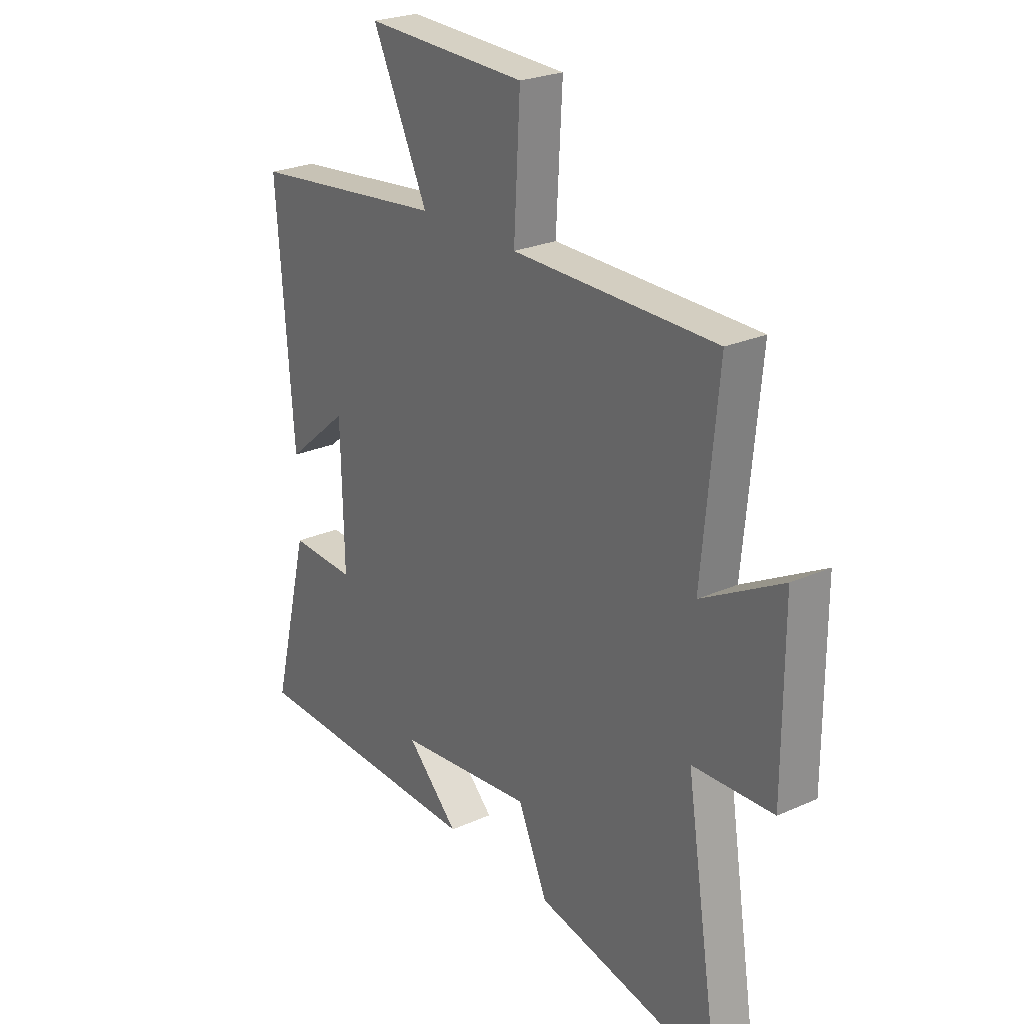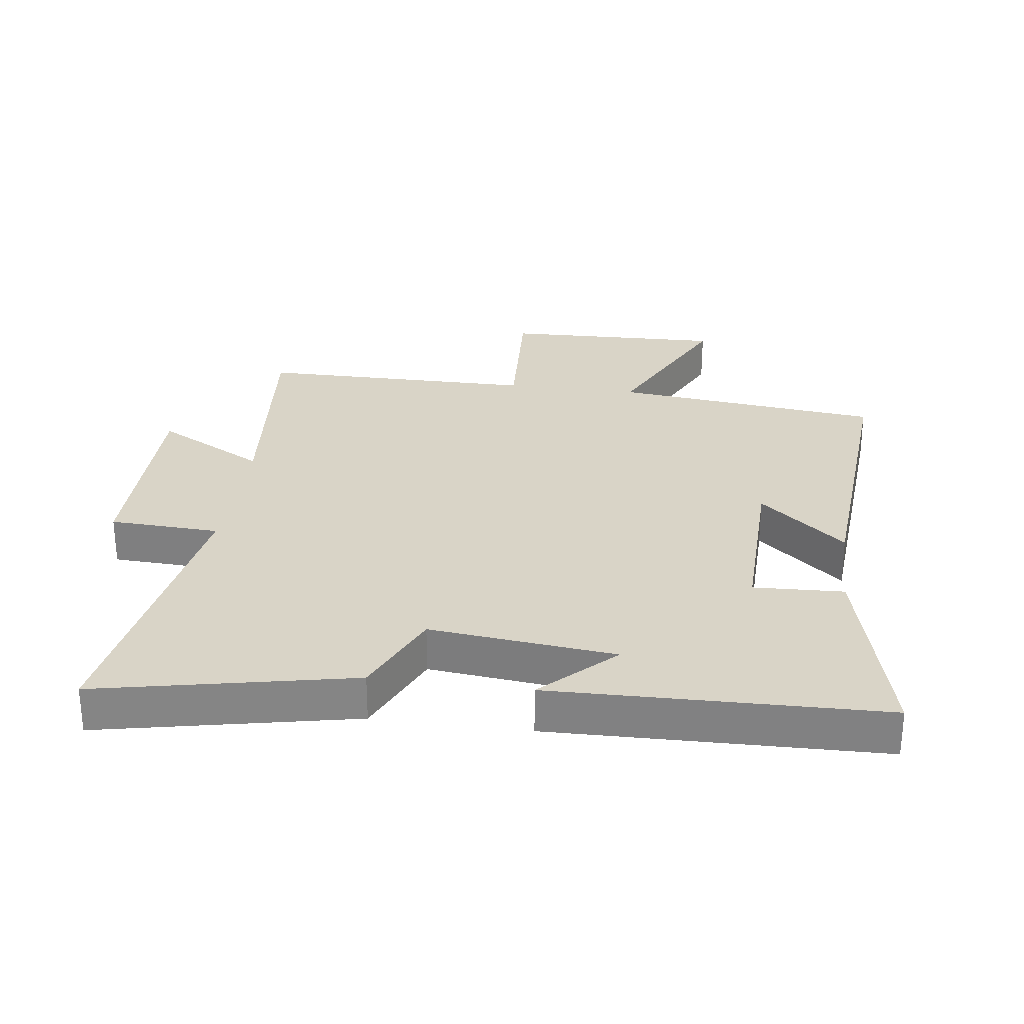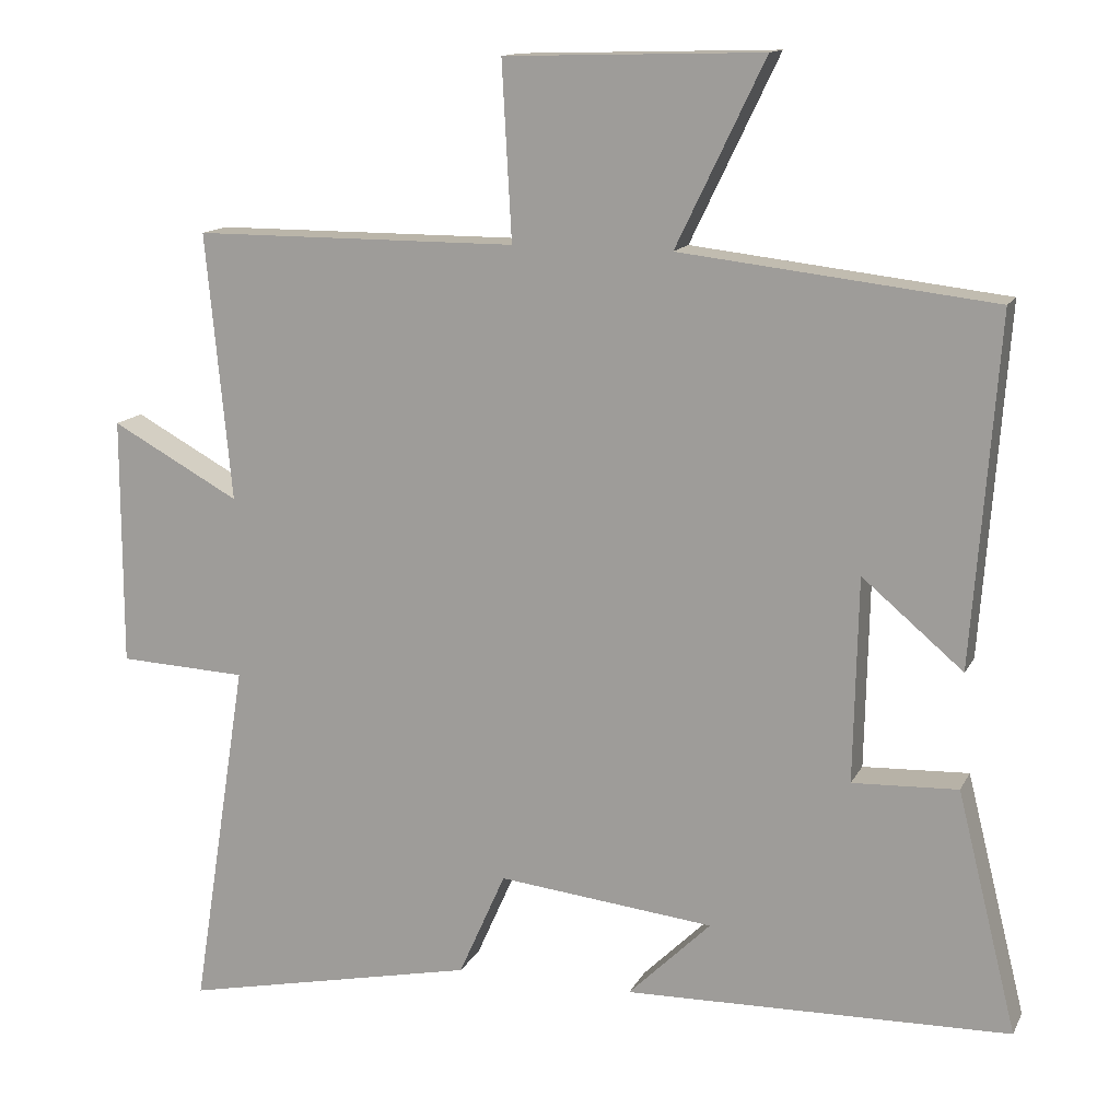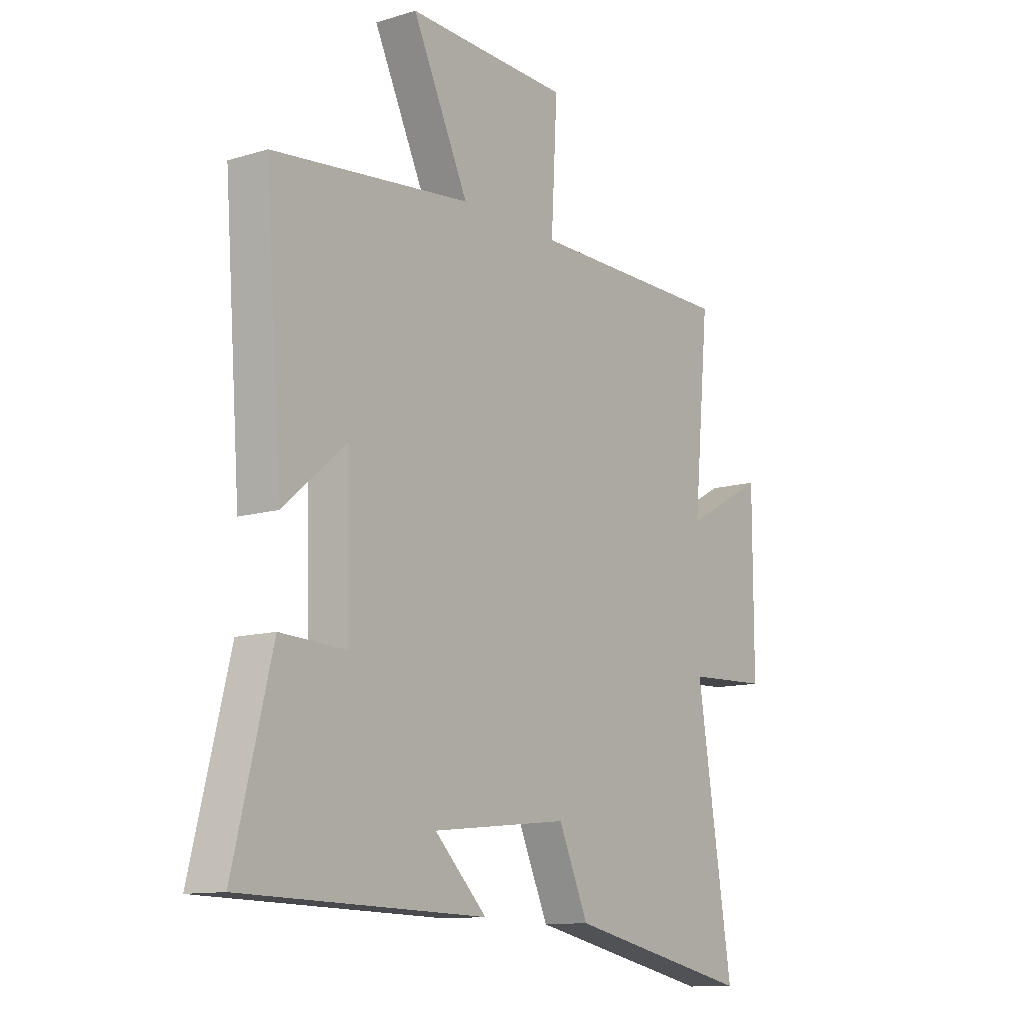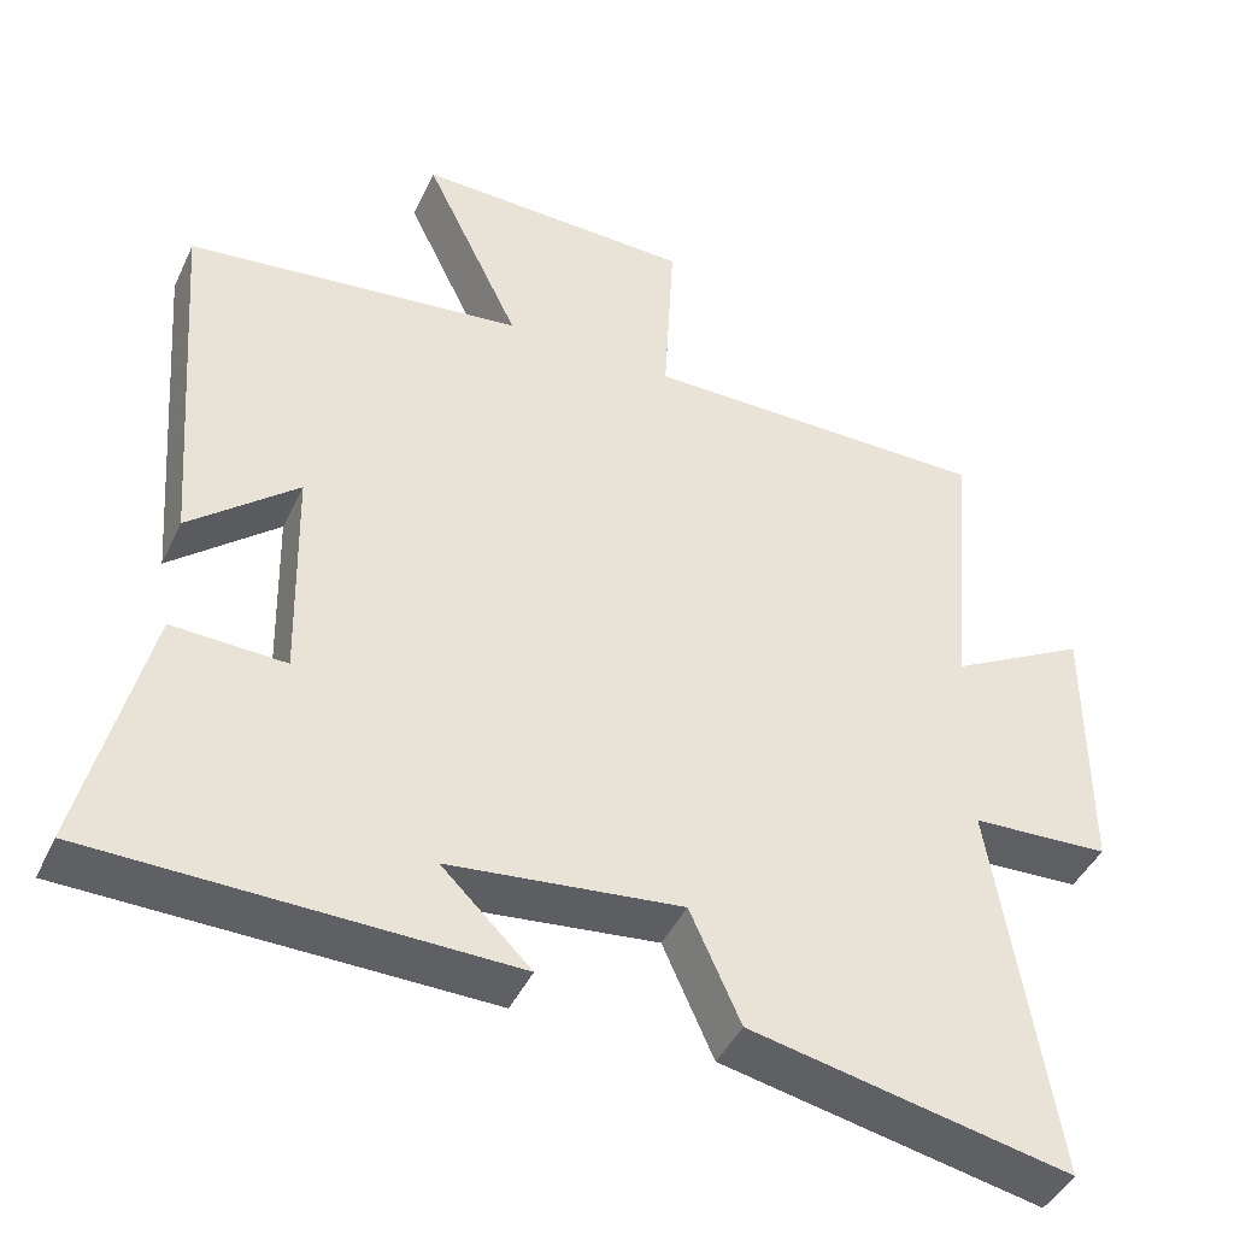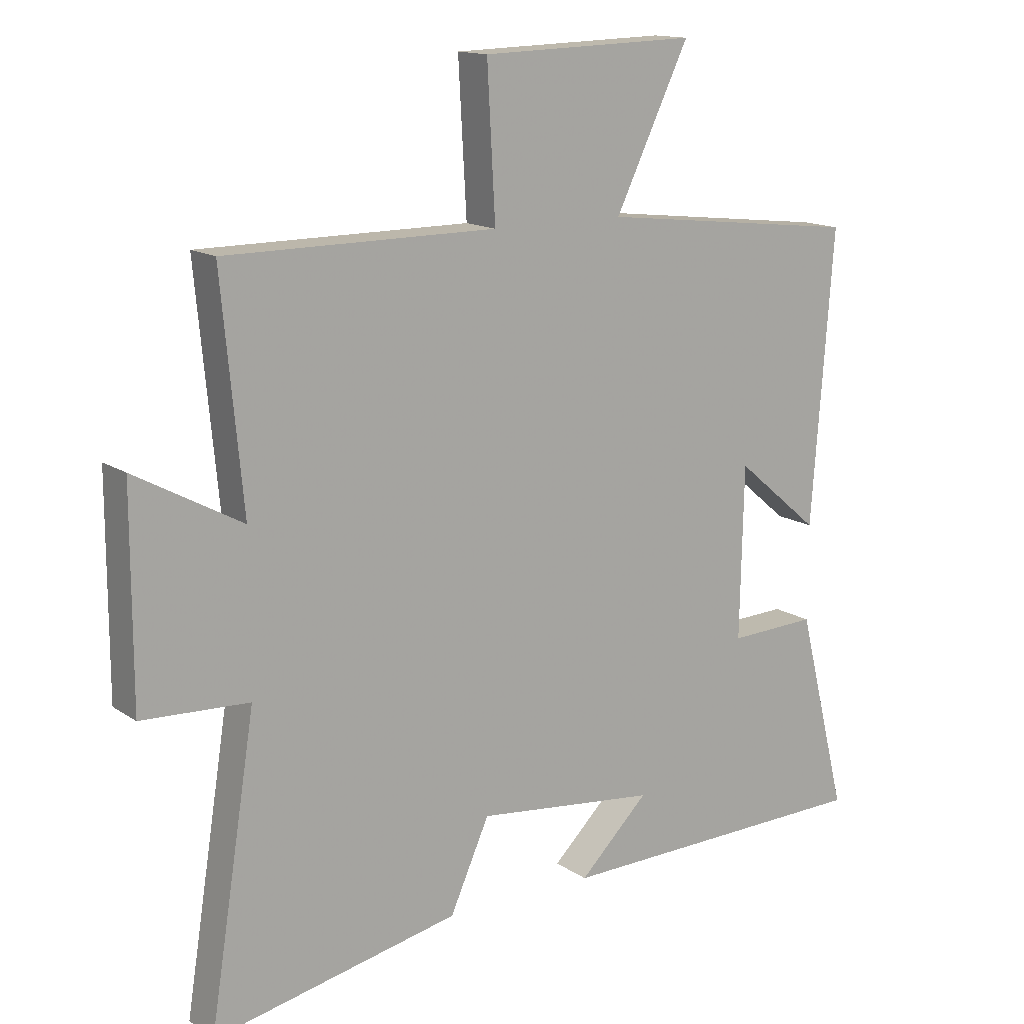
<metadata>
{"format":"obj","ext":"obj","renderer":"f3d","projection":"perspective","resolution":1024,"background":"white","views":[{"elev":25.1,"azim":54.1,"up":"+Z"},{"elev":28.5,"azim":-172.4,"up":"+Y"},{"elev":13.7,"azim":-161.5,"up":"+Z"},{"elev":-11.9,"azim":-54.2,"up":"+Z"},{"elev":-43.4,"azim":-23.8,"up":"+Z"},{"elev":14.4,"azim":144.7,"up":"+Z"}]}
</metadata>
<code>
v 0.575 0.07 -0.583
v 0.178 0.07 -0.5
v 0.115 0.07 -0.359
v -0.175 0.07 -0.391
v -0.064 0.07 -0.5
v -0.58 0.07 -0.489
v -0.5 0.07 -0.167
v -0.359 0.07 -0.173
v -0.365 0.07 0.101
v -0.5 0.07 -0.013
v -0.535 0.07 0.452
v -0.115 0.07 0.5
v -0.234 0.07 0.747
v 0.112 0.07 0.737
v 0.099 0.07 0.5
v 0.534 0.07 0.499
v 0.5 0.07 0.14
v 0.672 0.07 0.234
v 0.672 0.07 -0.1
v 0.5 0.07 -0.108
v 0.575 0 -0.583
v 0.178 0 -0.5
v 0.115 0 -0.359
v -0.175 0 -0.391
v -0.064 0 -0.5
v -0.58 0 -0.489
v -0.5 0 -0.167
v -0.359 0 -0.173
v -0.365 0 0.101
v -0.5 0 -0.013
v -0.535 0 0.452
v -0.115 0 0.5
v -0.234 0 0.747
v 0.112 0 0.737
v 0.099 0 0.5
v 0.534 0 0.499
v 0.5 0 0.14
v 0.672 0 0.234
v 0.672 0 -0.1
v 0.5 0 -0.108
f 17 18 19 20
f 15 16 17
f 15 17 20
f 12 13 14 15
f 11 12 15
f 10 11 15
f 9 10 15
f 8 9 15 20
f 6 7 8
f 4 5 6
f 4 6 8 20
f 20 1 2 3
f 3 4 20
f 40 39 38 37
f 37 36 35
f 40 37 35
f 35 34 33 32
f 35 32 31
f 35 31 30
f 35 30 29
f 40 35 29 28
f 28 27 26
f 26 25 24
f 40 28 26 24
f 23 22 21 40
f 40 24 23
f 1 21 22 2
f 2 22 23 3
f 3 23 24 4
f 4 24 25 5
f 5 25 26 6
f 6 26 27 7
f 7 27 28 8
f 8 28 29 9
f 9 29 30 10
f 10 30 31 11
f 11 31 32 12
f 12 32 33 13
f 13 33 34 14
f 14 34 35 15
f 15 35 36 16
f 16 36 37 17
f 17 37 38 18
f 18 38 39 19
f 19 39 40 20
f 20 40 21 1

</code>
